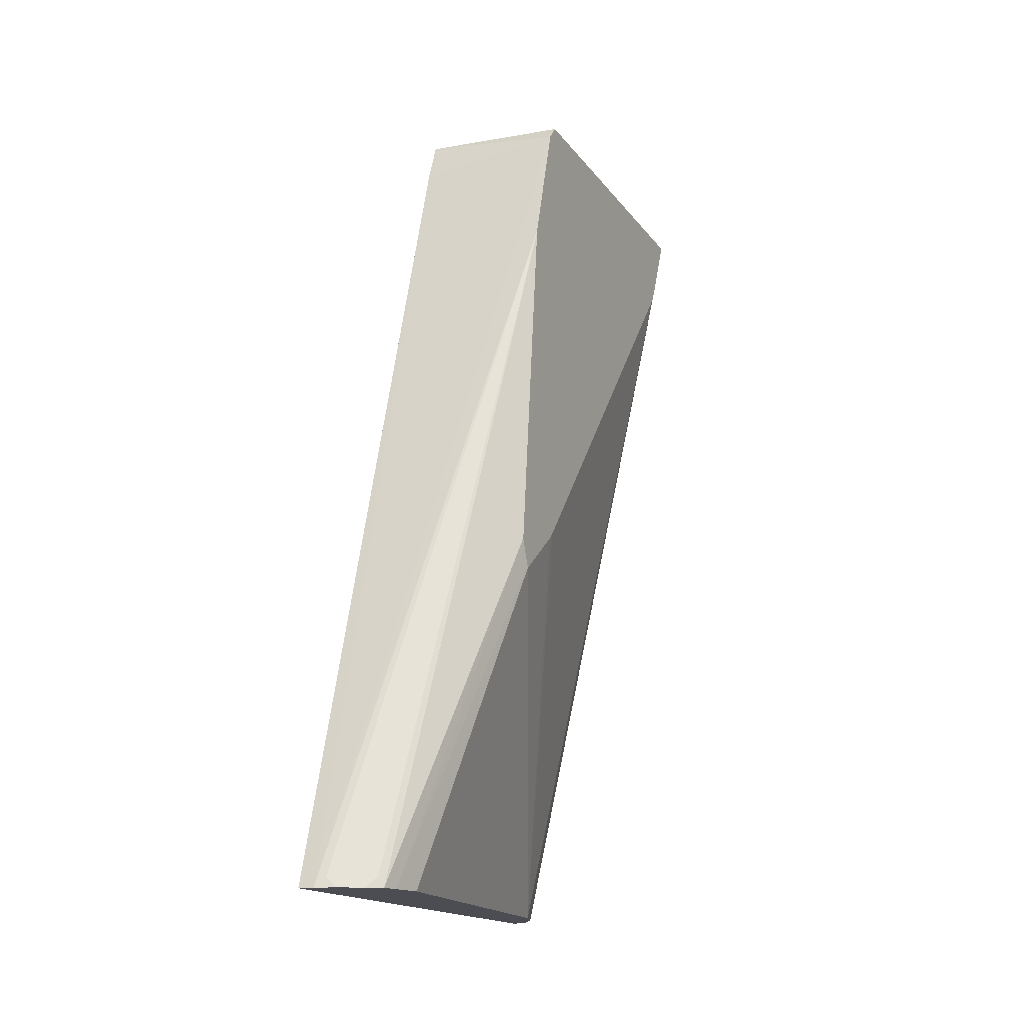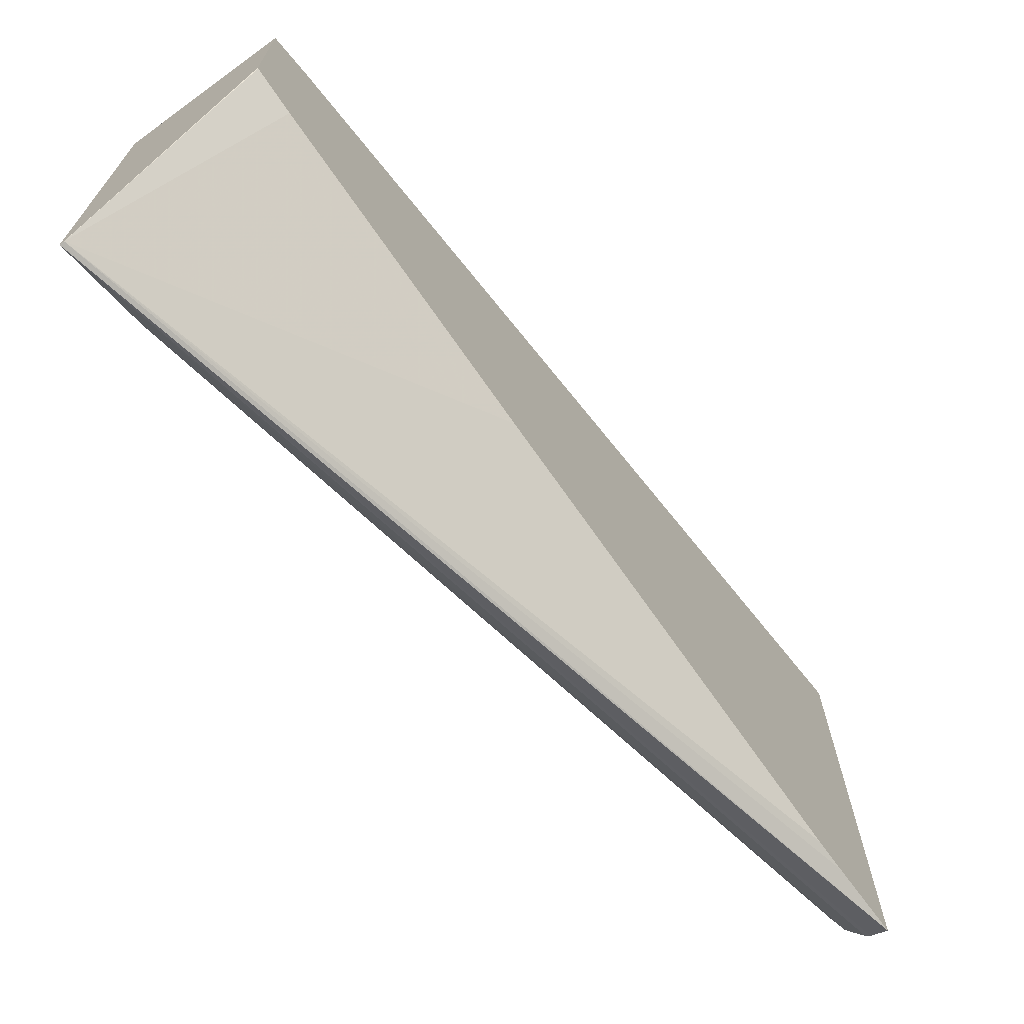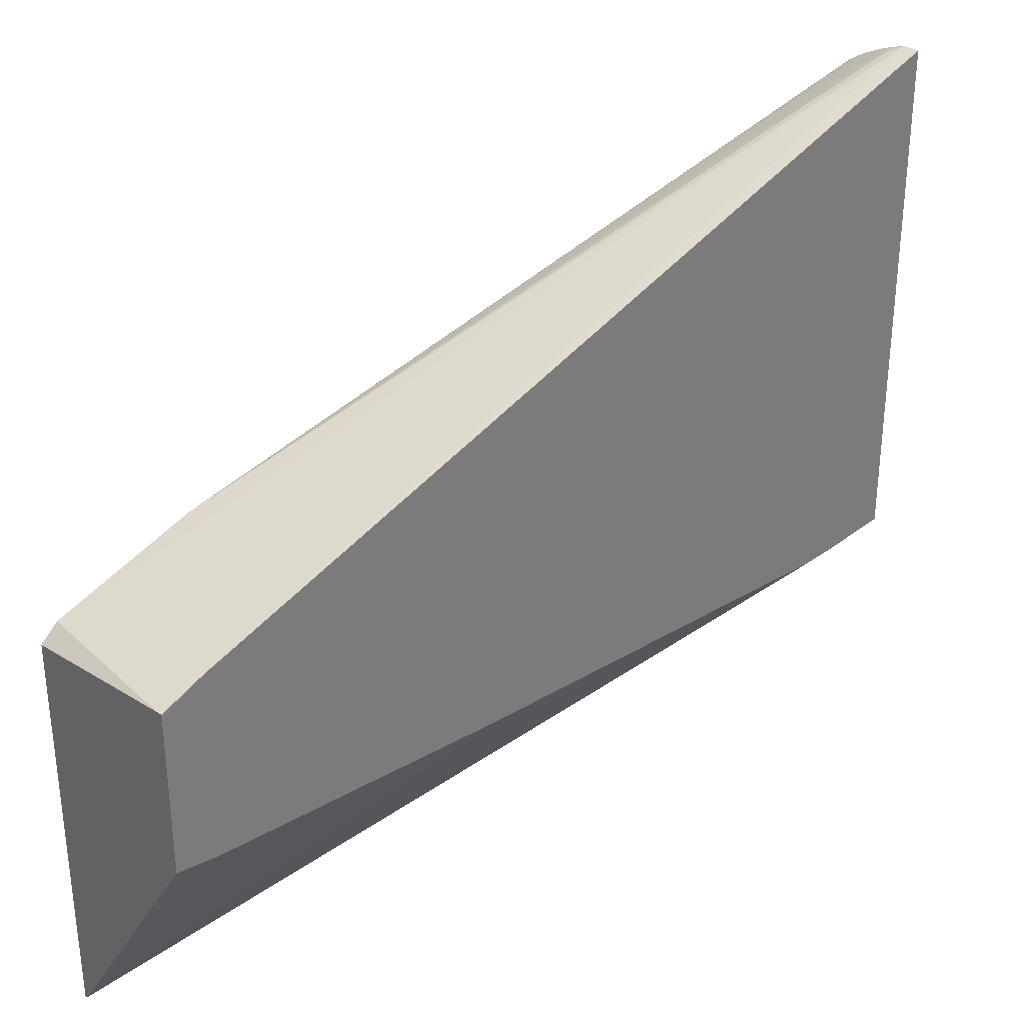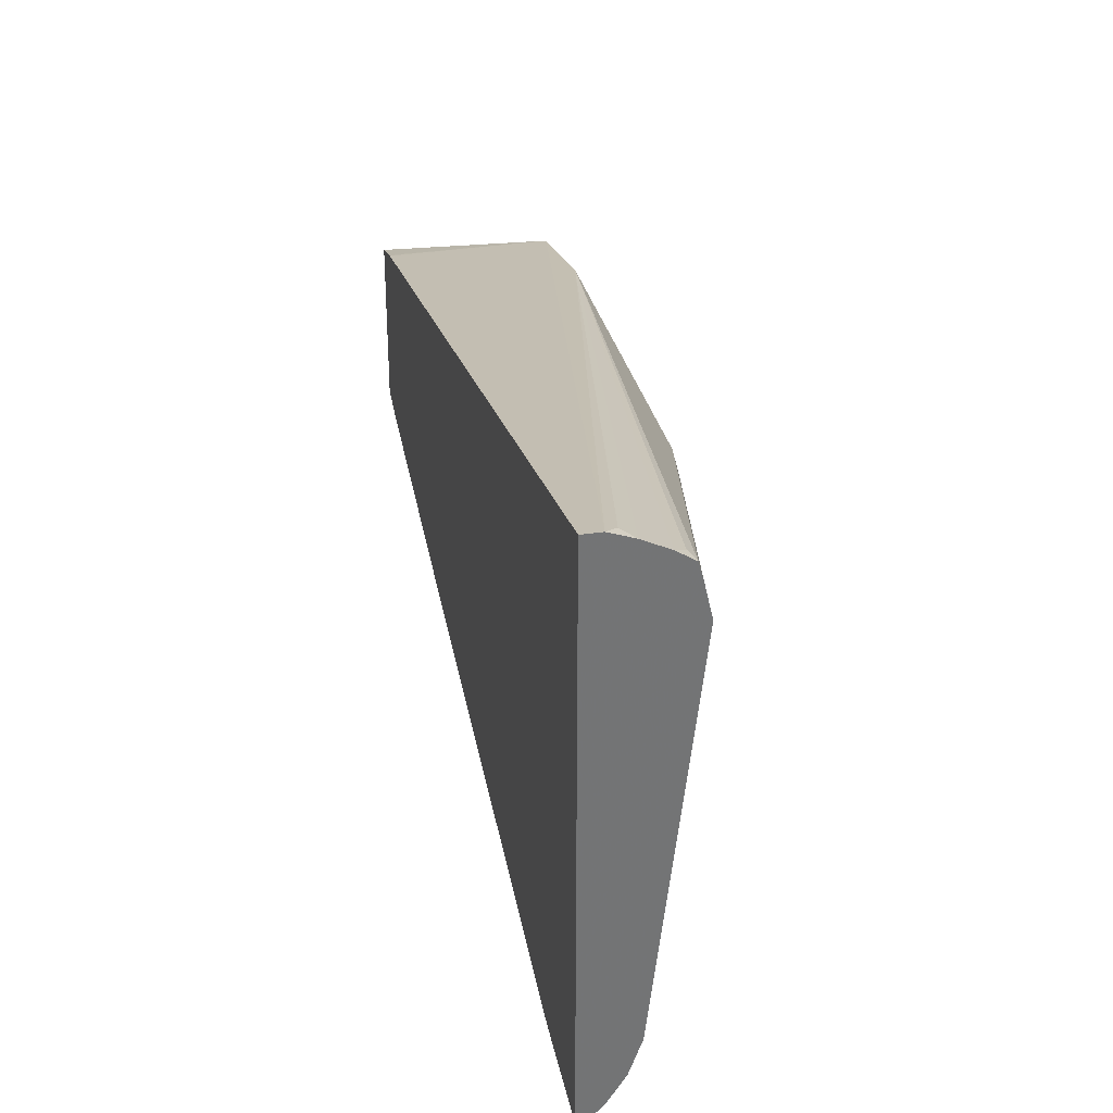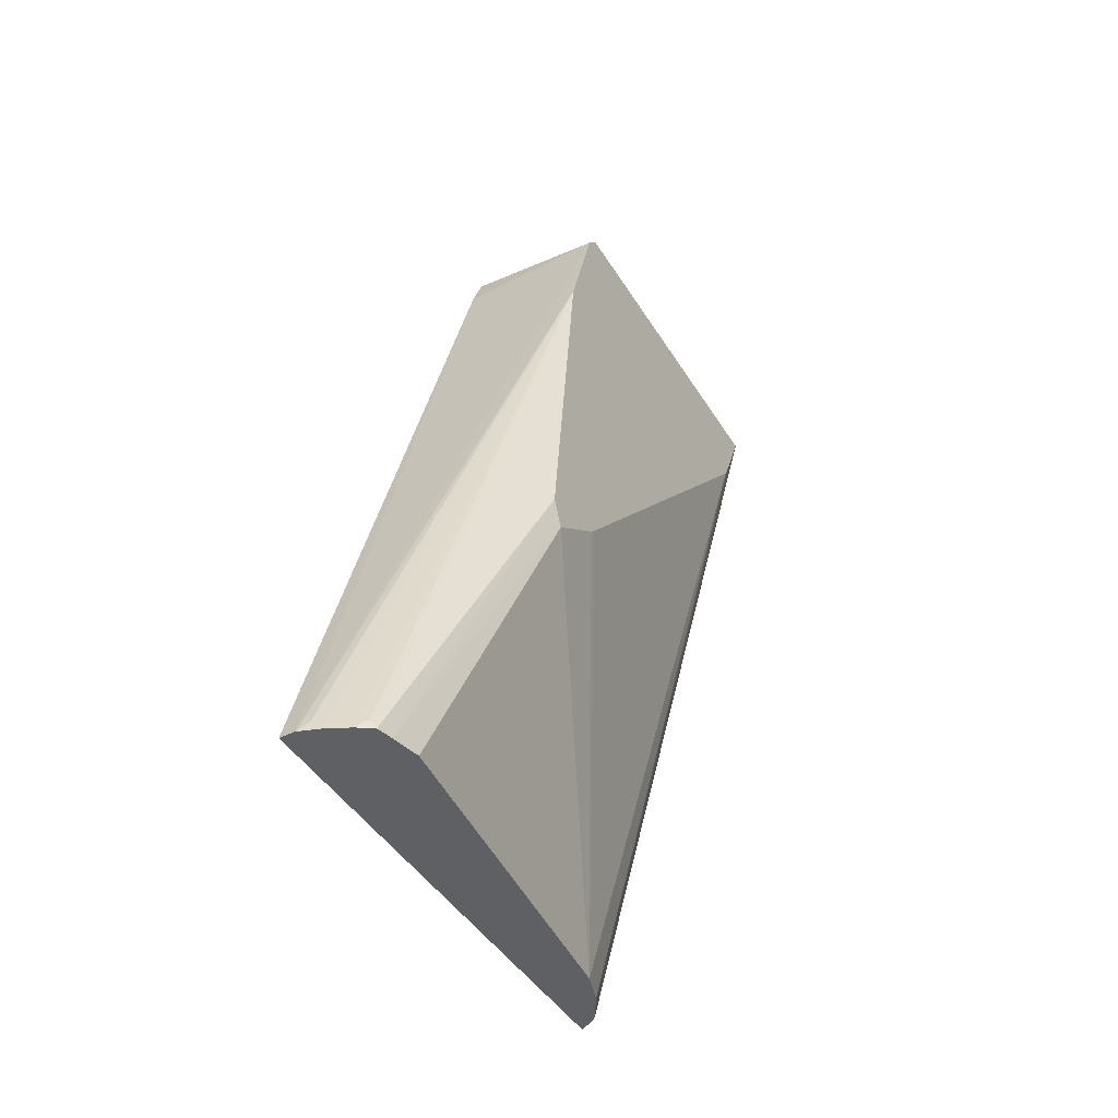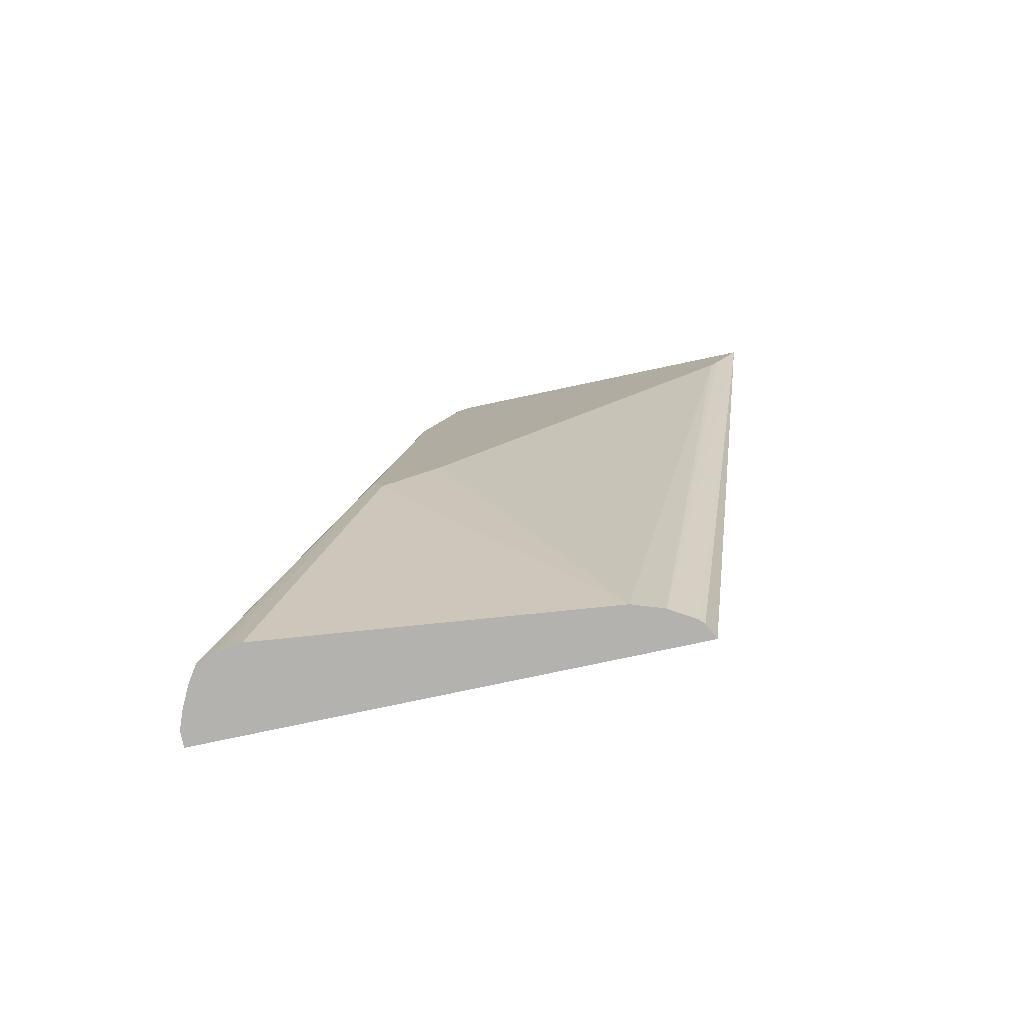
<metadata>
{"format":"obj","ext":"obj","renderer":"f3d","projection":"perspective","resolution":1024,"background":"white","views":[{"elev":-16.4,"azim":24.0,"up":"+Y"},{"elev":-70.3,"azim":-144.2,"up":"+Z"},{"elev":32.2,"azim":-135.5,"up":"+Z"},{"elev":34.3,"azim":-11.2,"up":"+Z"},{"elev":-44.8,"azim":29.8,"up":"+Y"},{"elev":-79.8,"azim":101.9,"up":"+Y"}]}
</metadata>
<code>
v 0.2332 -0.1039 0.1605
v 0.2332 -0.1039 -0.04828
v 0.24 -0.1039 0.1605
v 0.2332 0.2513 0.05508
v 0.24 -0.1039 -0.04489
v 0.2332 -0.07299 -0.0495
v 0.2944 0.2689 -0.1097
v 0.2959 0.2689 -0.1104
v 0.2487 -0.1039 0.1573
v 0.2444 -0.09956 0.1584
v 0.2959 0.2055 0.06638
v 0.2959 0.262 0.04978
v 0.2353 0.2534 0.05429
v 0.2332 0.2534 0.05429
v 0.242 -0.1039 -0.0429
v 0.2332 -0.05909 -0.0495
v 0.2332 0.1246 -0.03274
v 0.2332 0.2513 -0.01851
v 0.2332 0.2687 -0.0153
v 0.2332 0.2689 -0.01488
v 0.2959 0.2689 0.04386
v 0.2959 0.2389 -0.0972
v 0.2489 -0.1039 -0.03162
v 0.2582 -0.1039 0.1526
v 0.2959 0.205 0.06649
v 0.2353 0.2689 0.04848
v 0.2333 0.2689 0.04848
v 0.2332 0.2689 0.04638
v 0.2959 0.2318 -0.09365
v 0.2534 -0.1039 -0.01809
v 0.2647 -0.1039 0.1483
v 0.2625 -0.09956 0.1493
v 0.2959 0.05102 0.08334
v 0.2959 0.06168 0.05033
v 0.2959 0.0585 0.0536
v 0.2959 0.03898 0.07835
v 0.2692 -0.1039 0.129
v 0.2664 -0.1039 0.1415
v 0.2959 0.04018 0.07891
f 9 24 25
f 8 23 15
f 8 22 23
f 8 29 22
f 8 34 29
f 8 35 34
f 8 36 35
f 8 11 25
f 8 33 39
f 8 25 33
f 8 12 11
f 8 21 12
f 7 16 17
f 9 25 10
f 7 21 8
f 8 39 36
f 10 25 11
f 25 32 31
f 12 26 13
f 36 38 37
f 36 39 38
f 33 38 39
f 31 38 33
f 30 36 37
f 30 35 36
f 30 34 35
f 12 21 26
f 29 34 30
f 24 32 25
f 24 31 32
f 23 29 30
f 22 29 23
f 14 27 28
f 13 27 14
f 13 26 27
f 25 31 33
f 7 26 21
f 7 28 27
f 7 20 28
f 1 20 19
f 1 28 20
f 1 14 28
f 1 4 14
f 1 3 4
f 1 9 3
f 1 31 24
f 1 38 31
f 1 37 38
f 1 30 37
f 1 23 30
f 1 15 23
f 1 5 15
f 1 2 5
f 7 27 26
f 1 19 18
f 1 18 17
f 1 24 9
f 1 16 6
f 7 19 20
f 1 17 16
f 7 18 19
f 7 17 18
f 6 16 7
f 5 8 15
f 4 12 13
f 3 12 4
f 4 13 14
f 3 10 11
f 3 9 10
f 2 8 5
f 2 7 8
f 2 6 7
f 1 6 2
f 3 11 12

</code>
